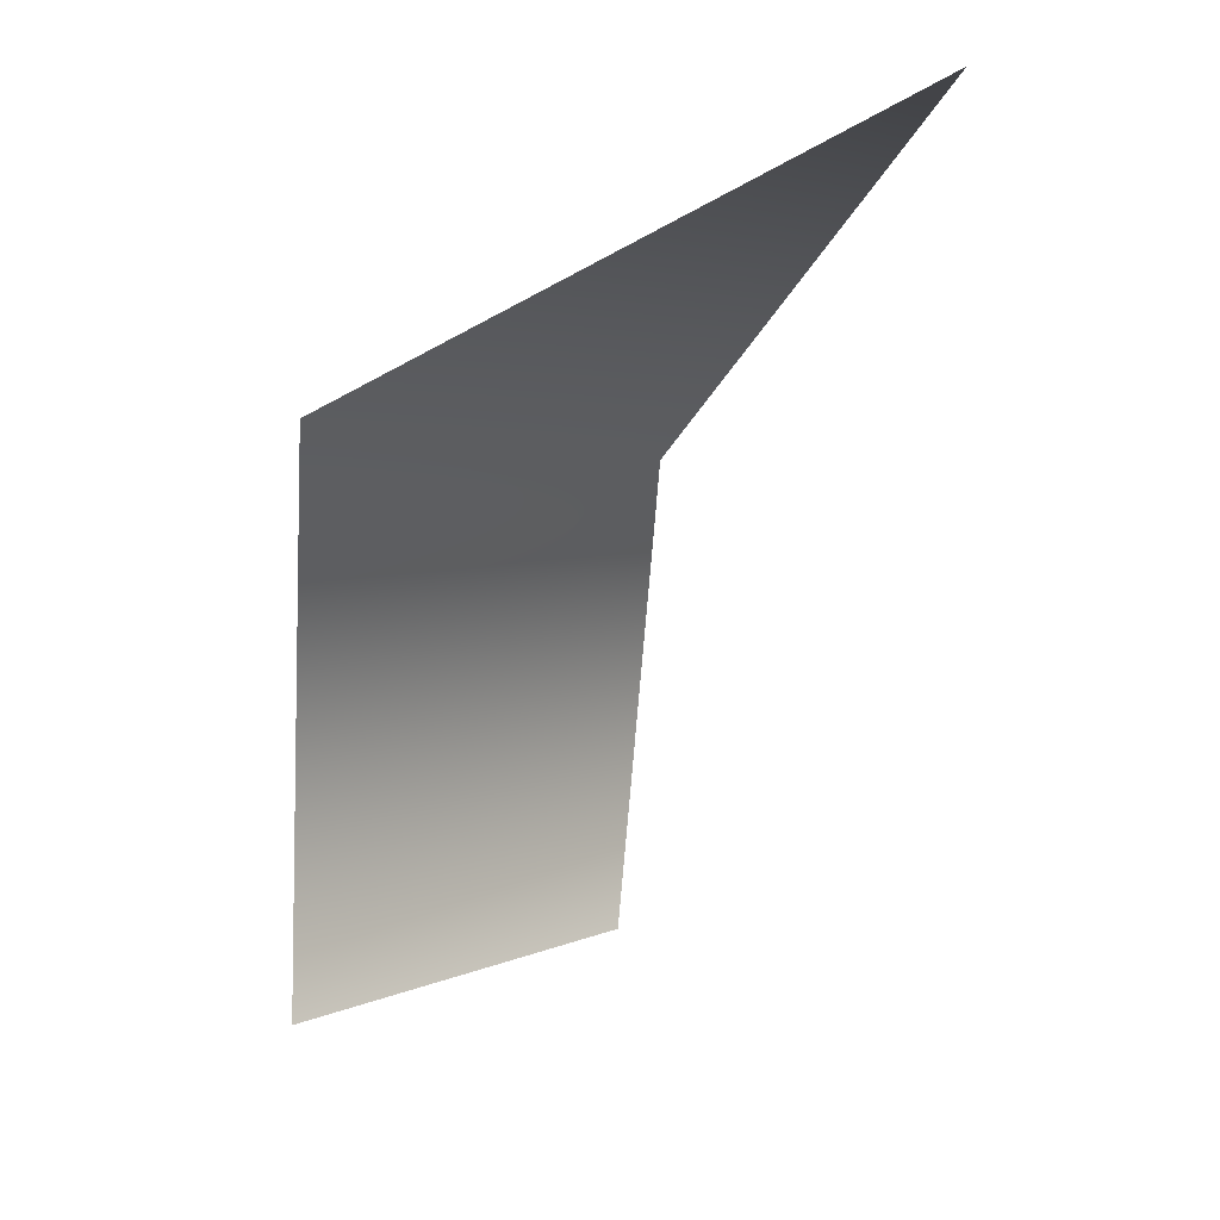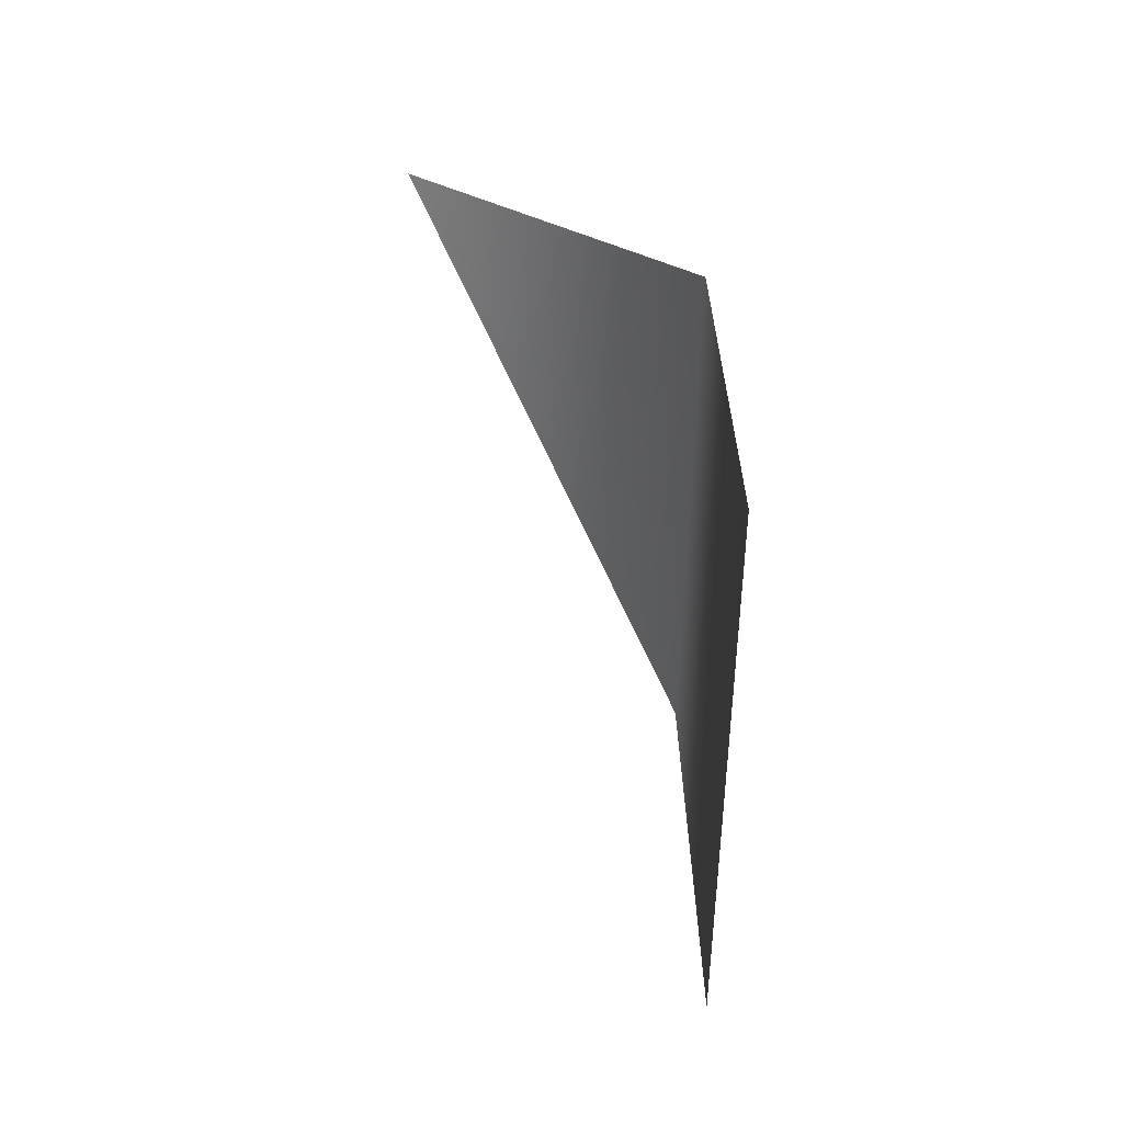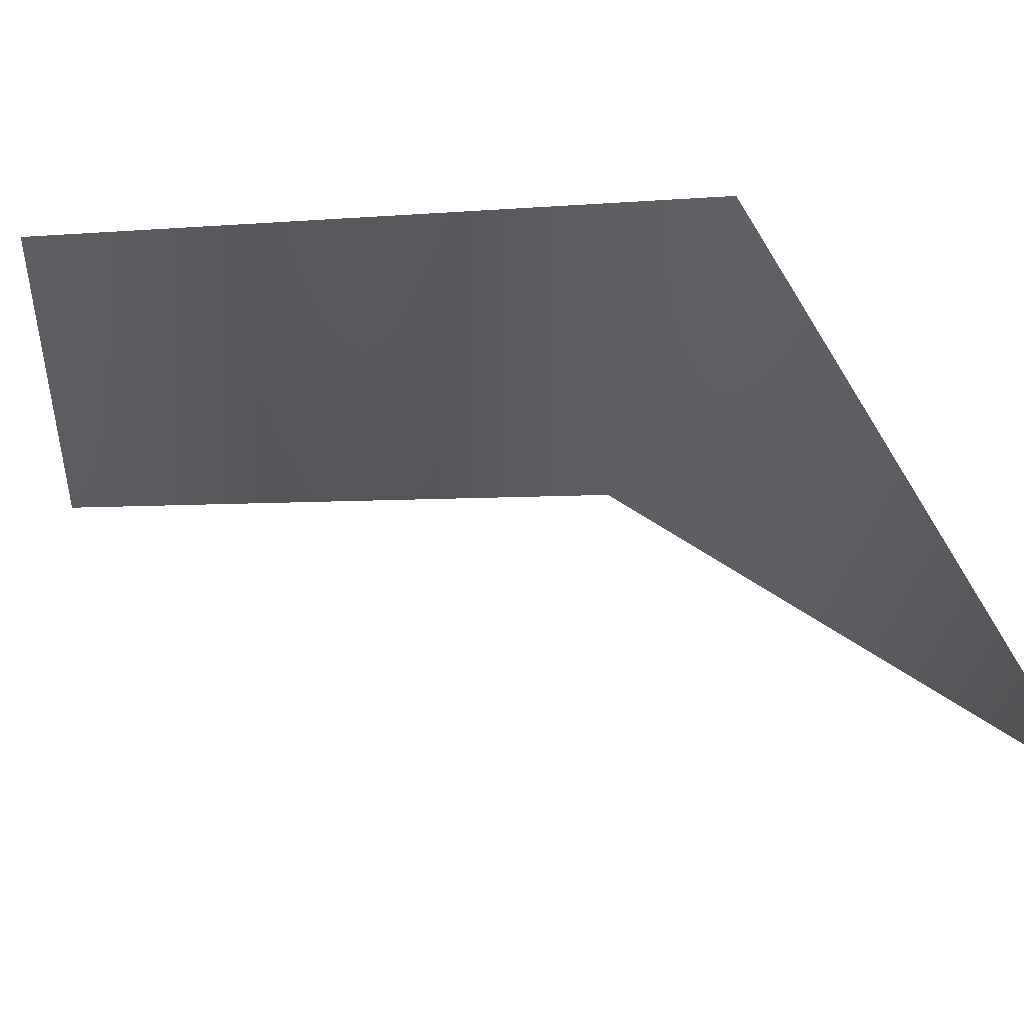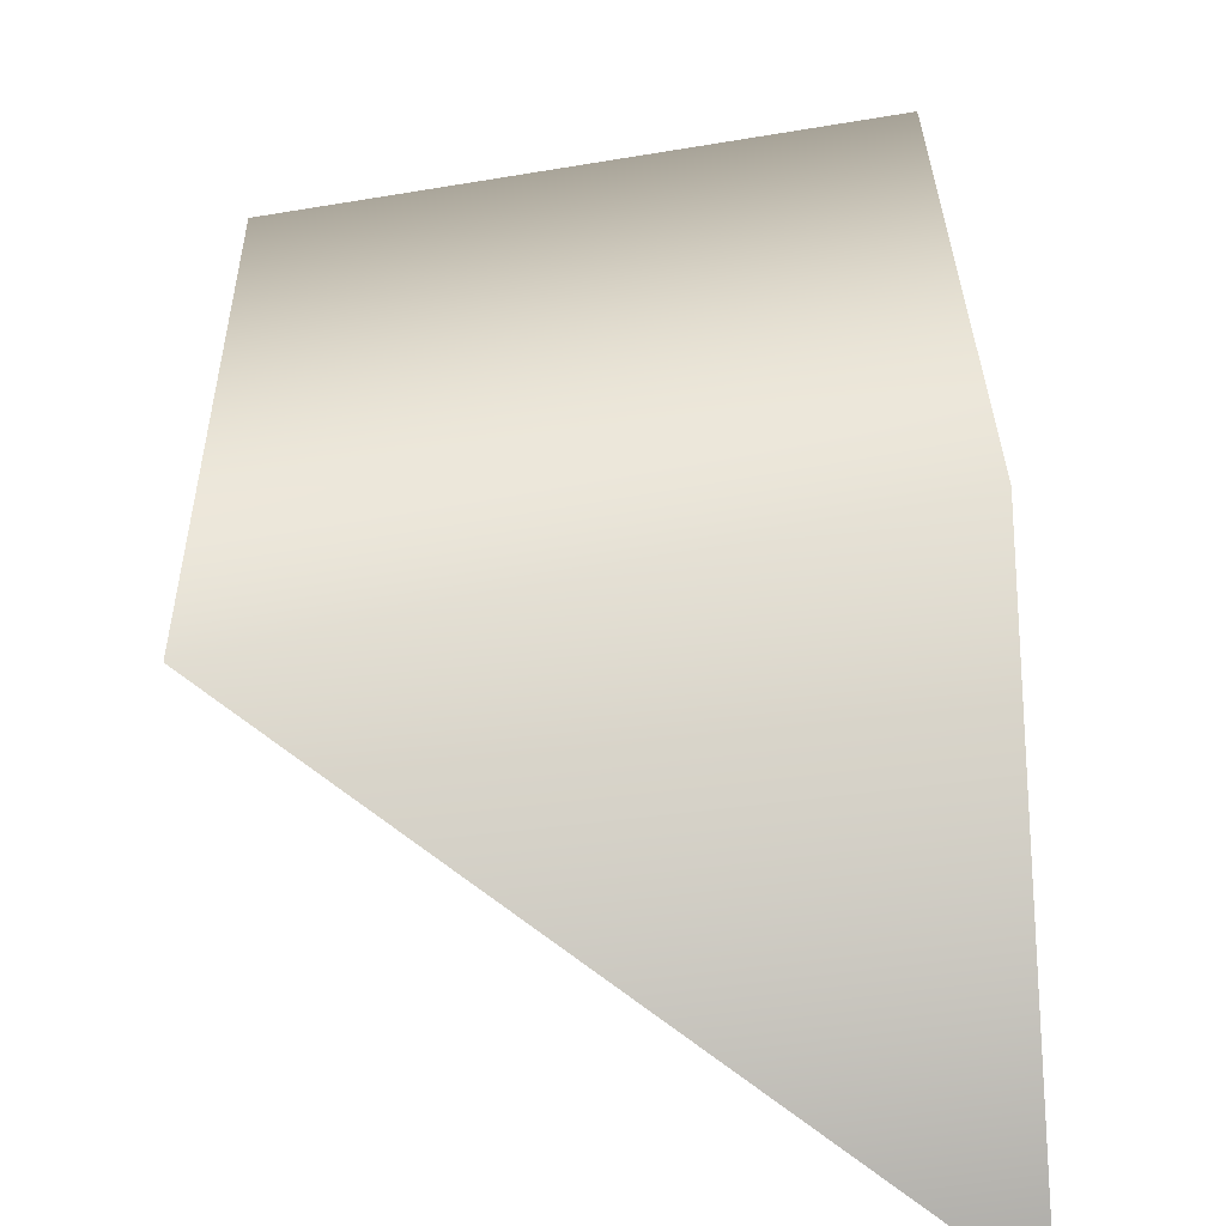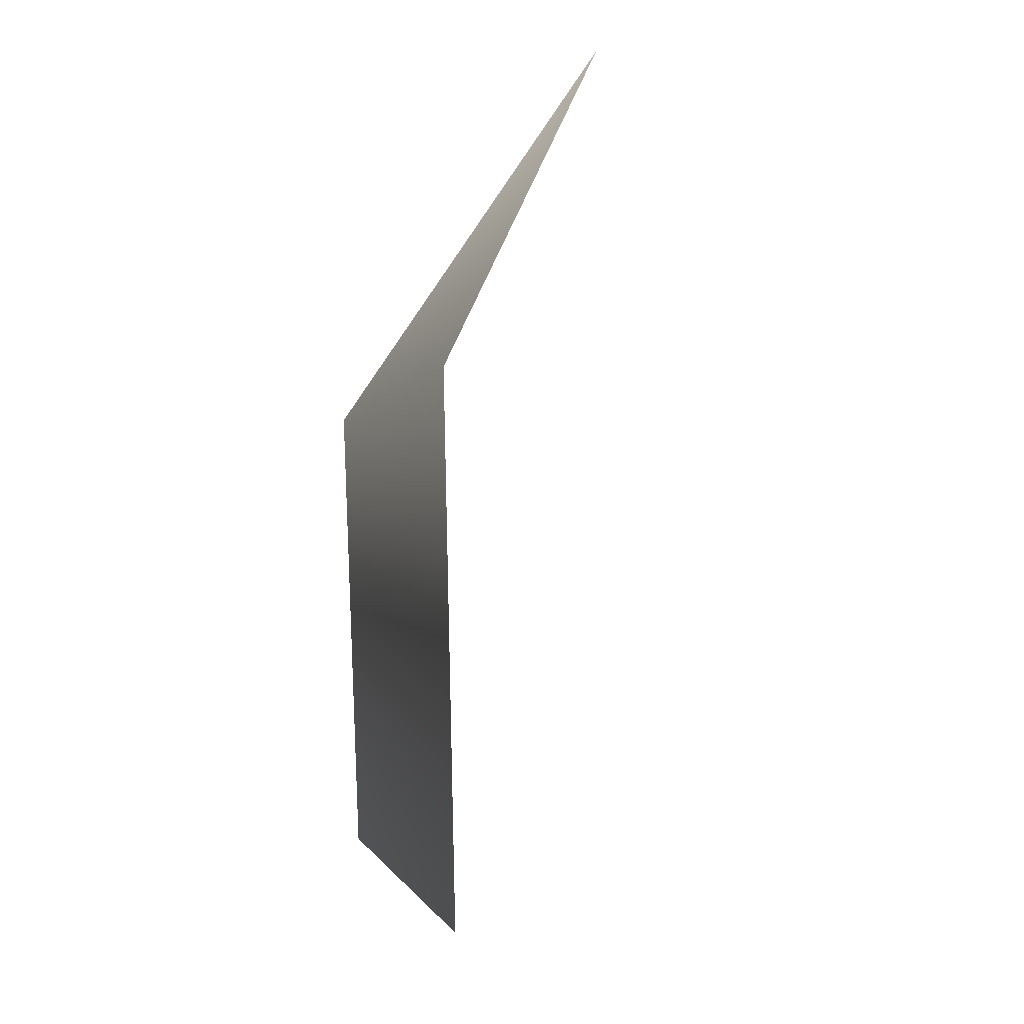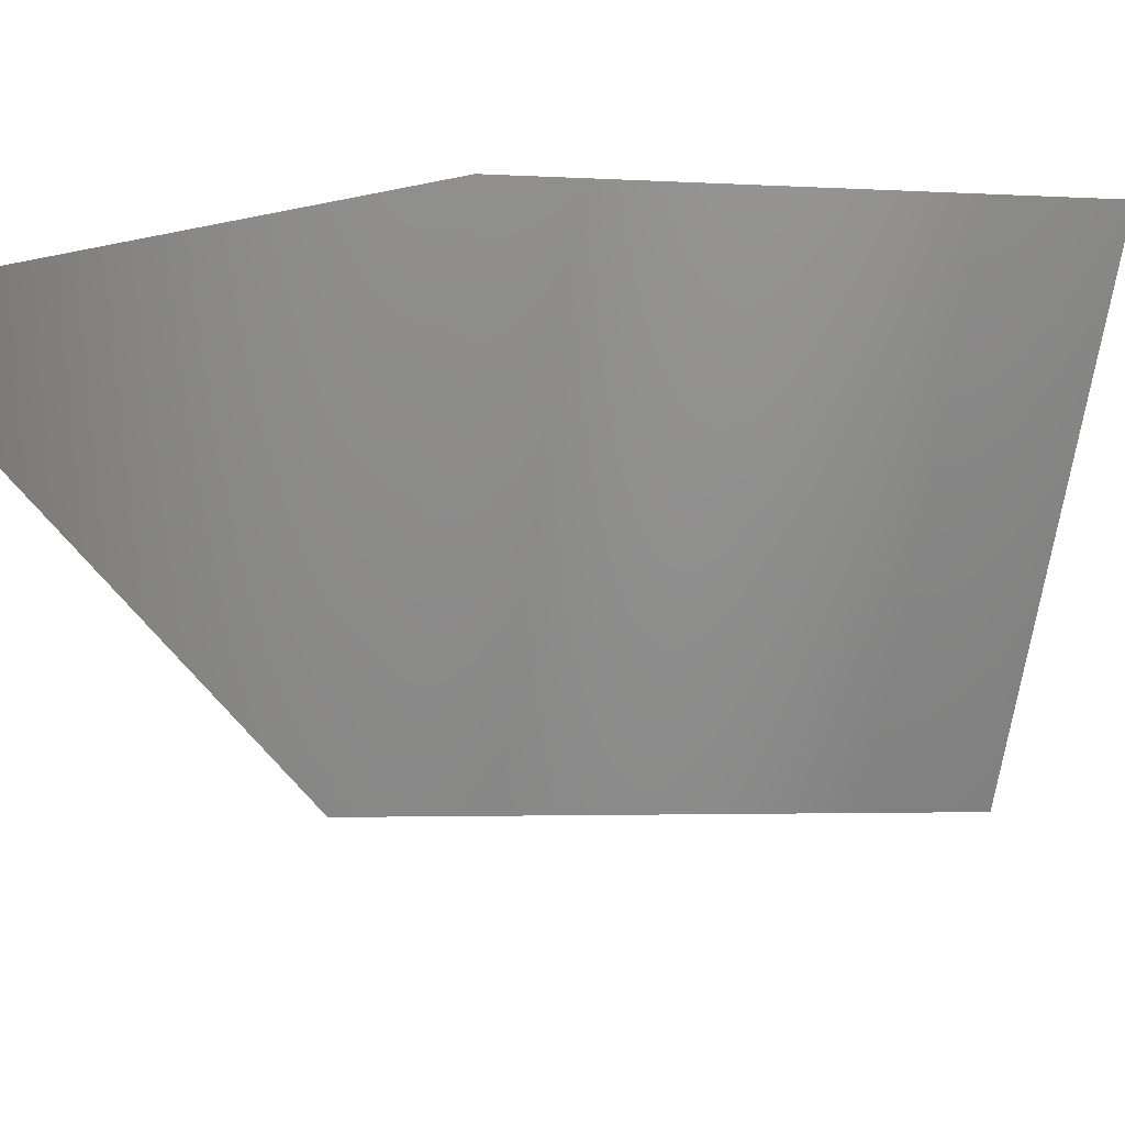
<metadata>
{"format":"obj","ext":"obj","renderer":"f3d","projection":"perspective","resolution":1024,"background":"white","views":[{"elev":21.4,"azim":-50.2,"up":"+Z"},{"elev":-70.3,"azim":93.5,"up":"+Z"},{"elev":-28.3,"azim":-79.7,"up":"+Y"},{"elev":37.1,"azim":4.9,"up":"+Y"},{"elev":16.3,"azim":-100.0,"up":"+Z"},{"elev":-65.7,"azim":95.1,"up":"+Y"}]}
</metadata>
<code>
v 19 26 11
v 16 26 -12
v -7 24 -6
v -5 24 19
v 19 26 11
v -7 24 -6
v 21 12 30
v 19 26 11
v -5 24 19
f 1 2 3
f 4 5 6
f 7 8 9

</code>
